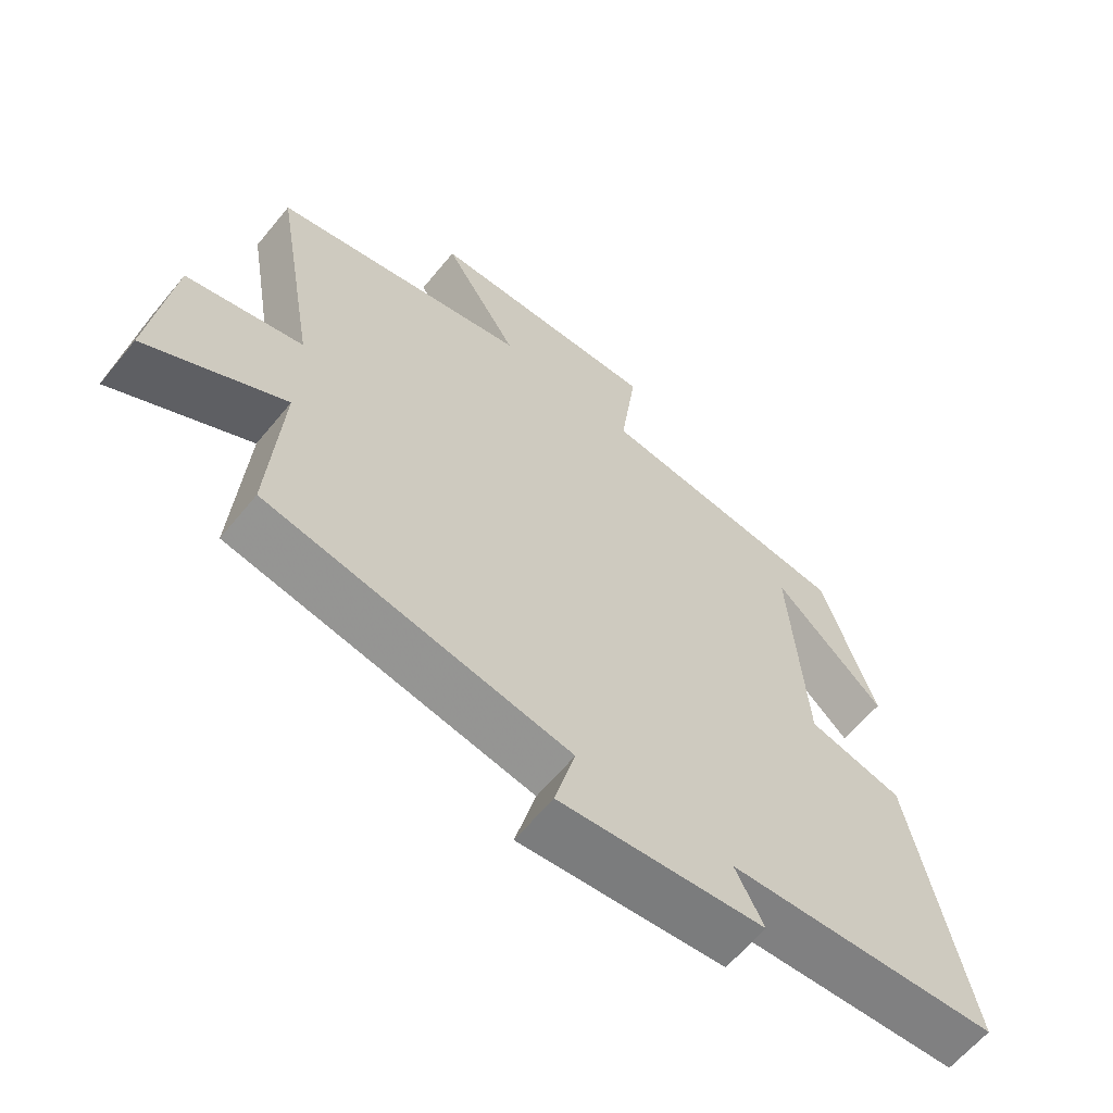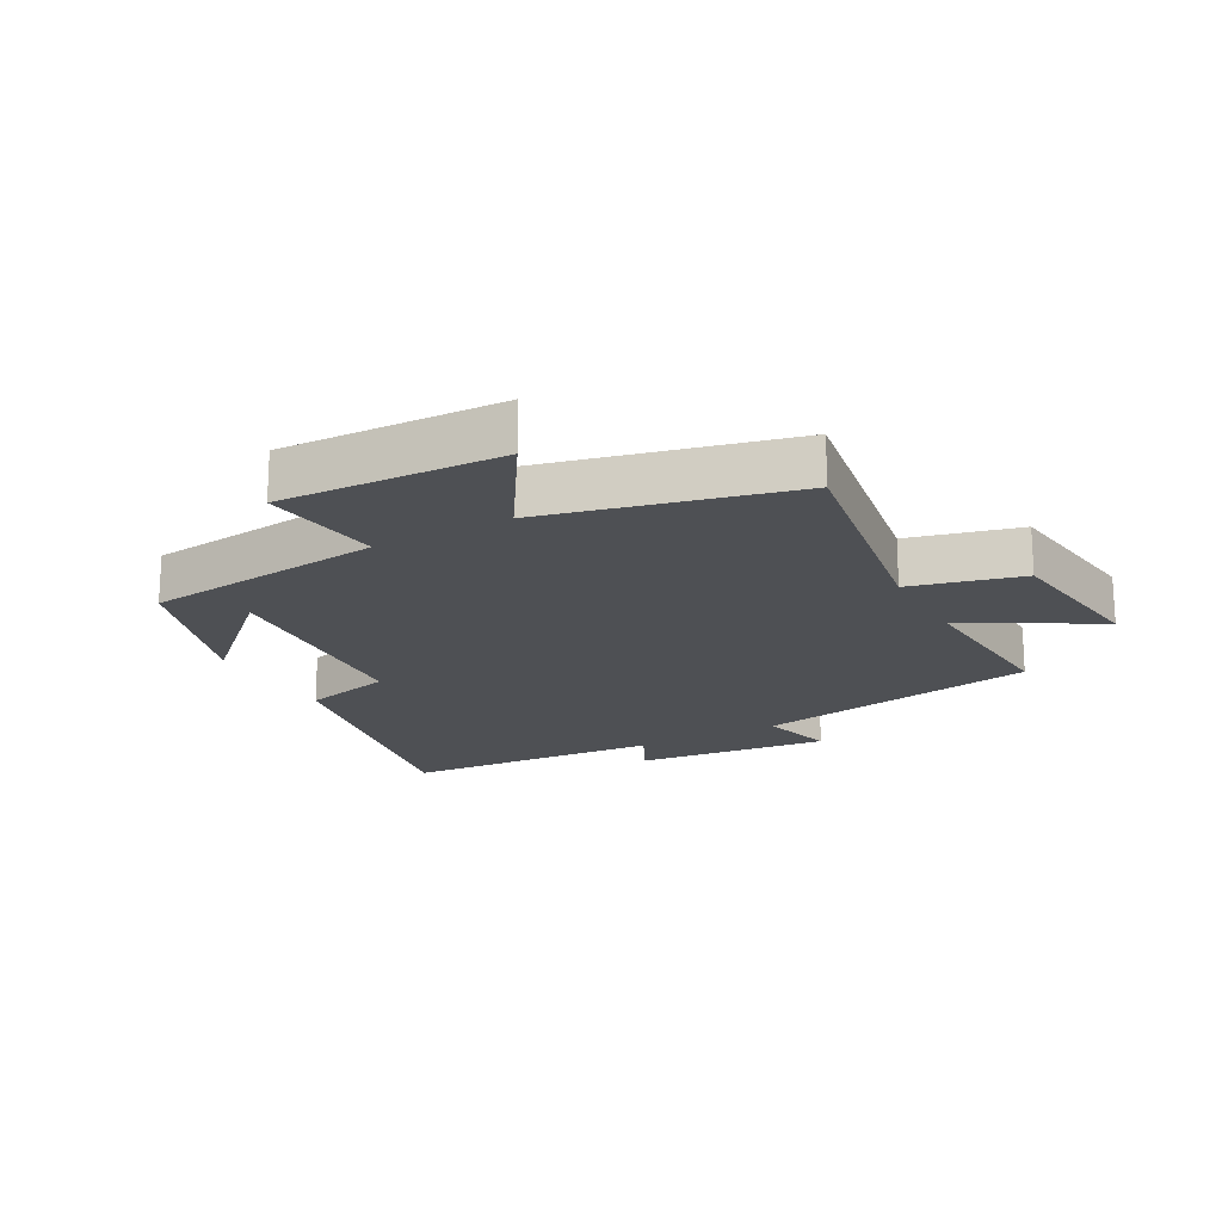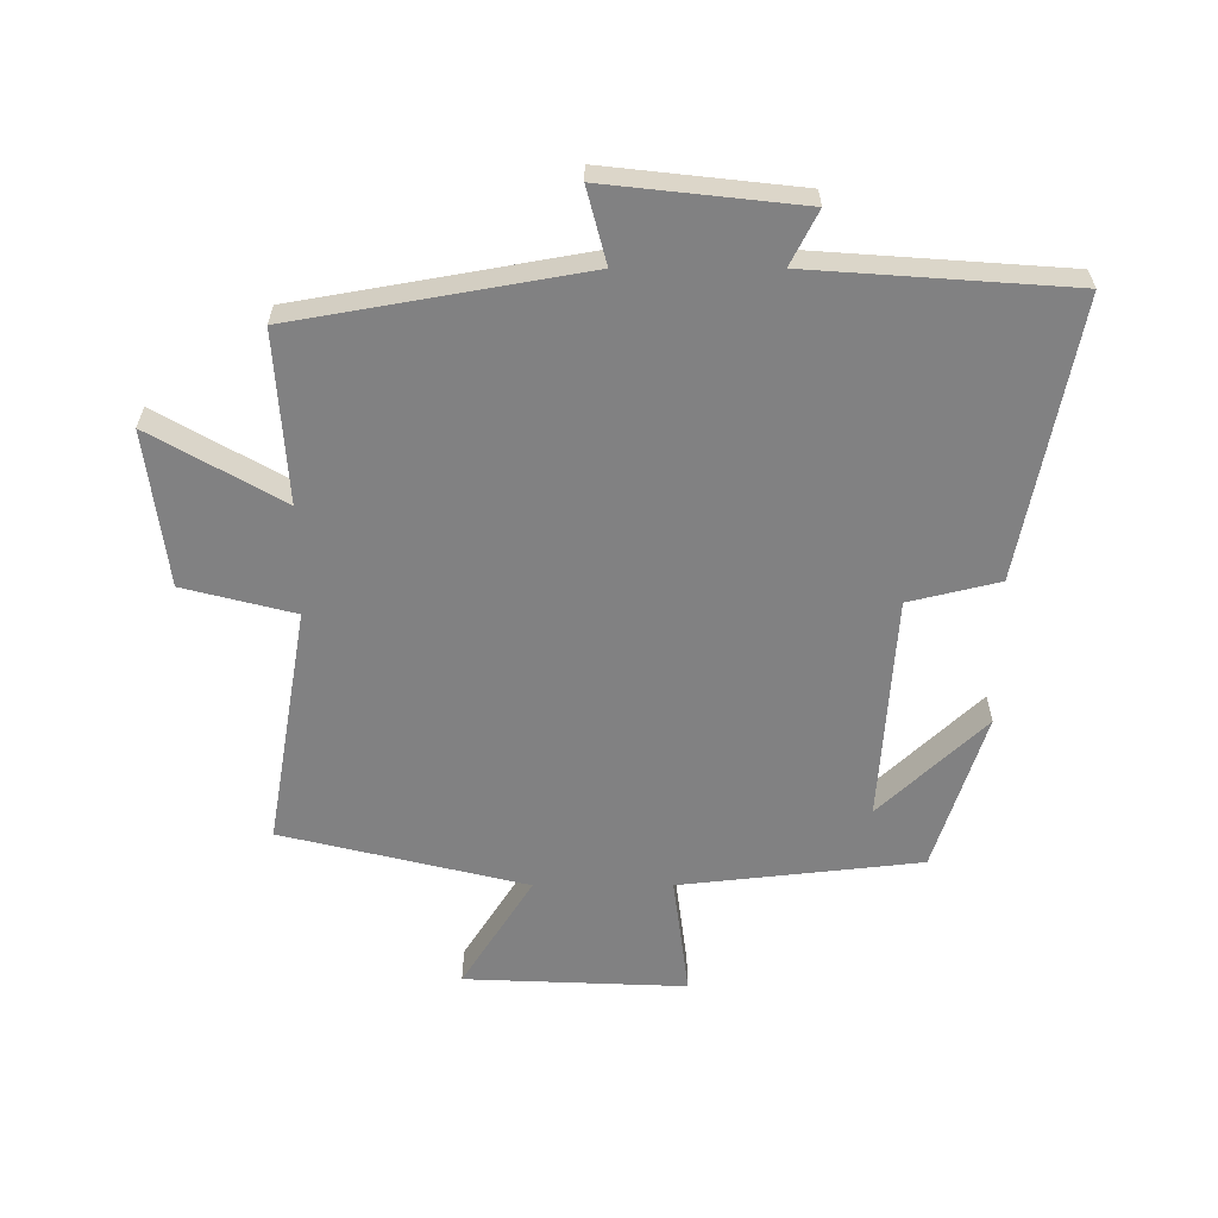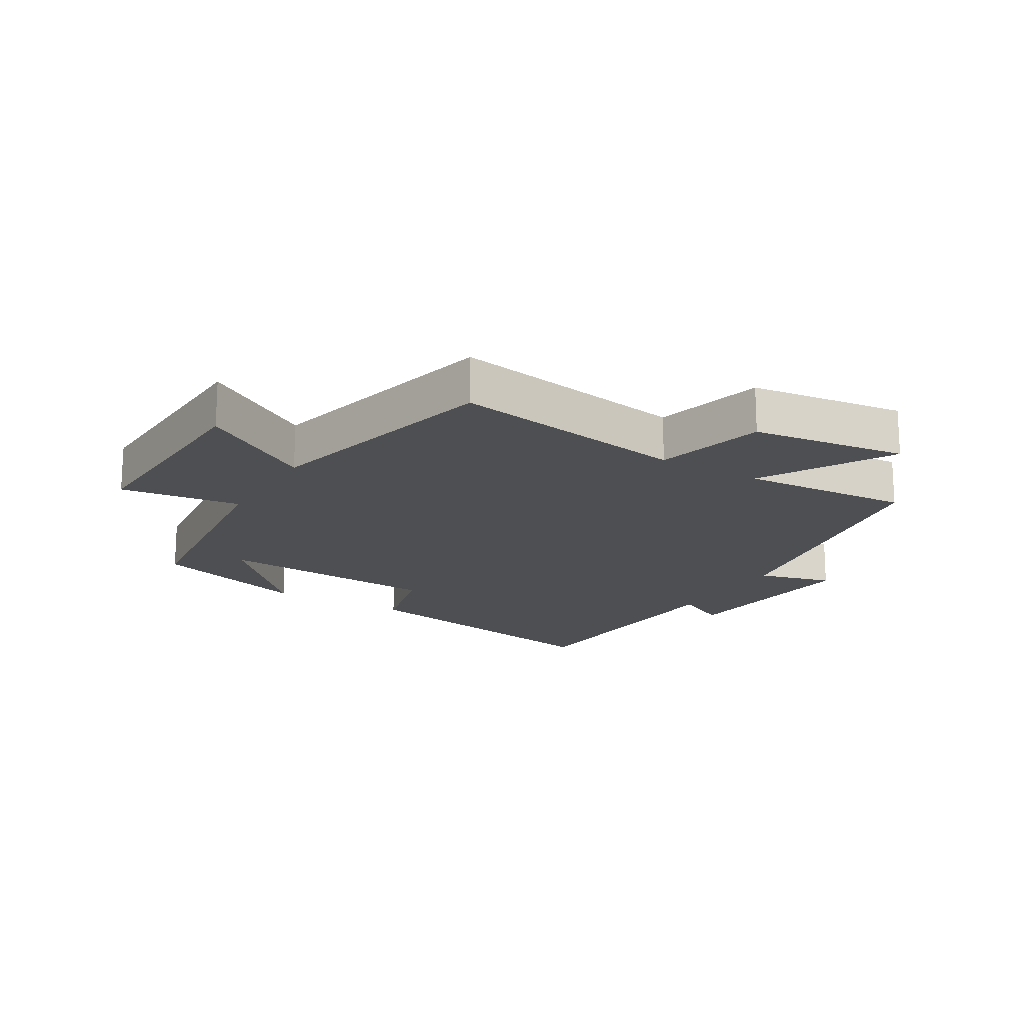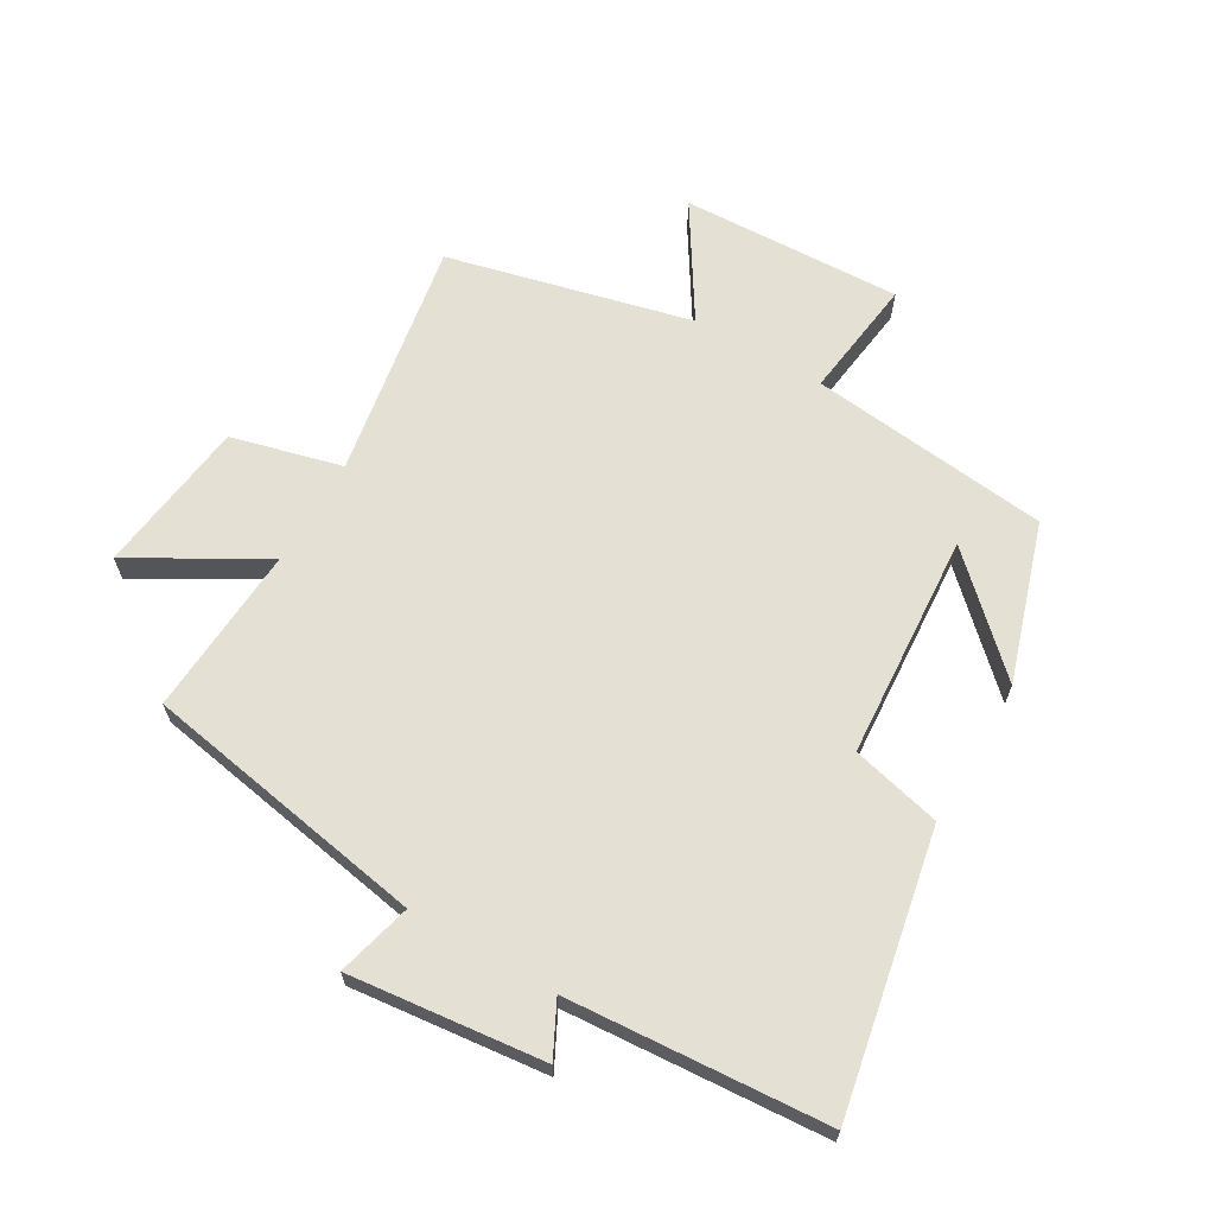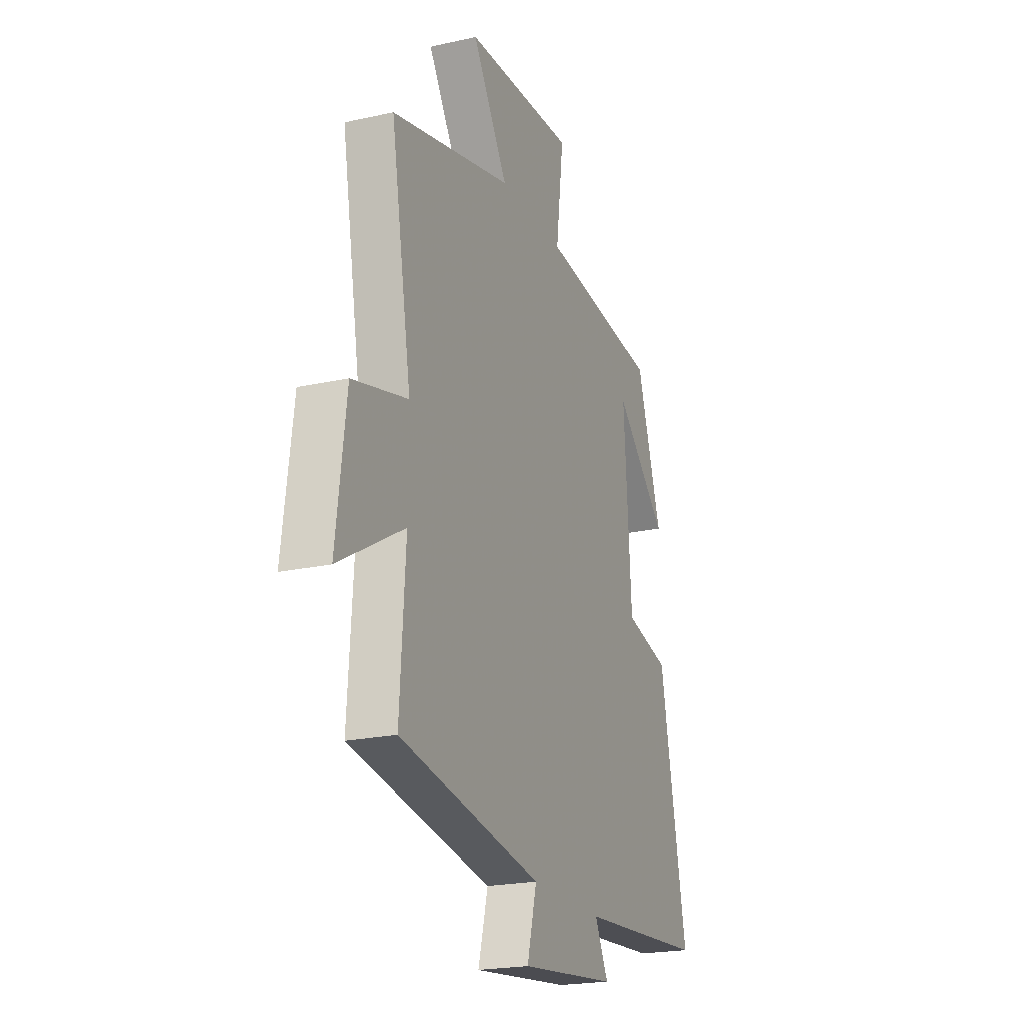
<metadata>
{"format":"obj","ext":"obj","renderer":"f3d","projection":"perspective","resolution":1024,"background":"white","views":[{"elev":-62.3,"azim":140.7,"up":"+Z"},{"elev":-18.9,"azim":28.9,"up":"+Y"},{"elev":-60.5,"azim":180.0,"up":"+Y"},{"elev":-17.7,"azim":59.3,"up":"+Y"},{"elev":65.6,"azim":-149.8,"up":"+Y"},{"elev":-21.3,"azim":111.7,"up":"+Z"}]}
</metadata>
<code>
v -0.586 0.07 -0.471
v -0.5 0.07 -0.028
v -0.357 0.07 0.007
v -0.333 0.07 0.365
v -0.5 0.07 0.206
v -0.42 0.07 0.457
v -0.037 0.07 0.5
v -0.062 0.07 0.693
v 0.29 0.07 0.679
v 0.177 0.07 0.5
v 0.565 0.07 0.406
v 0.5 0.07 0.026
v 0.676 0.07 -0.019
v 0.708 0.07 -0.267
v 0.5 0.07 -0.148
v 0.518 0.07 -0.419
v 0.062 0.07 -0.5
v 0.093 0.07 -0.619
v -0.217 0.07 -0.585
v -0.174 0.07 -0.5
v -0.586 0 -0.471
v -0.5 0 -0.028
v -0.357 0 0.007
v -0.333 0 0.365
v -0.5 0 0.206
v -0.42 0 0.457
v -0.037 0 0.5
v -0.062 0 0.693
v 0.29 0 0.679
v 0.177 0 0.5
v 0.565 0 0.406
v 0.5 0 0.026
v 0.676 0 -0.019
v 0.708 0 -0.267
v 0.5 0 -0.148
v 0.518 0 -0.419
v 0.062 0 -0.5
v 0.093 0 -0.619
v -0.217 0 -0.585
v -0.174 0 -0.5
f 17 18 19 20
f 1 2 3
f 20 1 3
f 17 20 3
f 16 17 3
f 15 16 3
f 12 13 14 15
f 12 15 3 4
f 10 11 12 4
f 7 8 9 10
f 7 10 4
f 6 7 4
f 4 5 6
f 40 39 38 37
f 23 22 21
f 23 21 40
f 23 40 37
f 23 37 36
f 23 36 35
f 35 34 33 32
f 24 23 35 32
f 24 32 31 30
f 30 29 28 27
f 24 30 27
f 24 27 26
f 26 25 24
f 1 21 22 2
f 2 22 23 3
f 3 23 24 4
f 4 24 25 5
f 5 25 26 6
f 6 26 27 7
f 7 27 28 8
f 8 28 29 9
f 9 29 30 10
f 10 30 31 11
f 11 31 32 12
f 12 32 33 13
f 13 33 34 14
f 14 34 35 15
f 15 35 36 16
f 16 36 37 17
f 17 37 38 18
f 18 38 39 19
f 19 39 40 20
f 20 40 21 1

</code>
